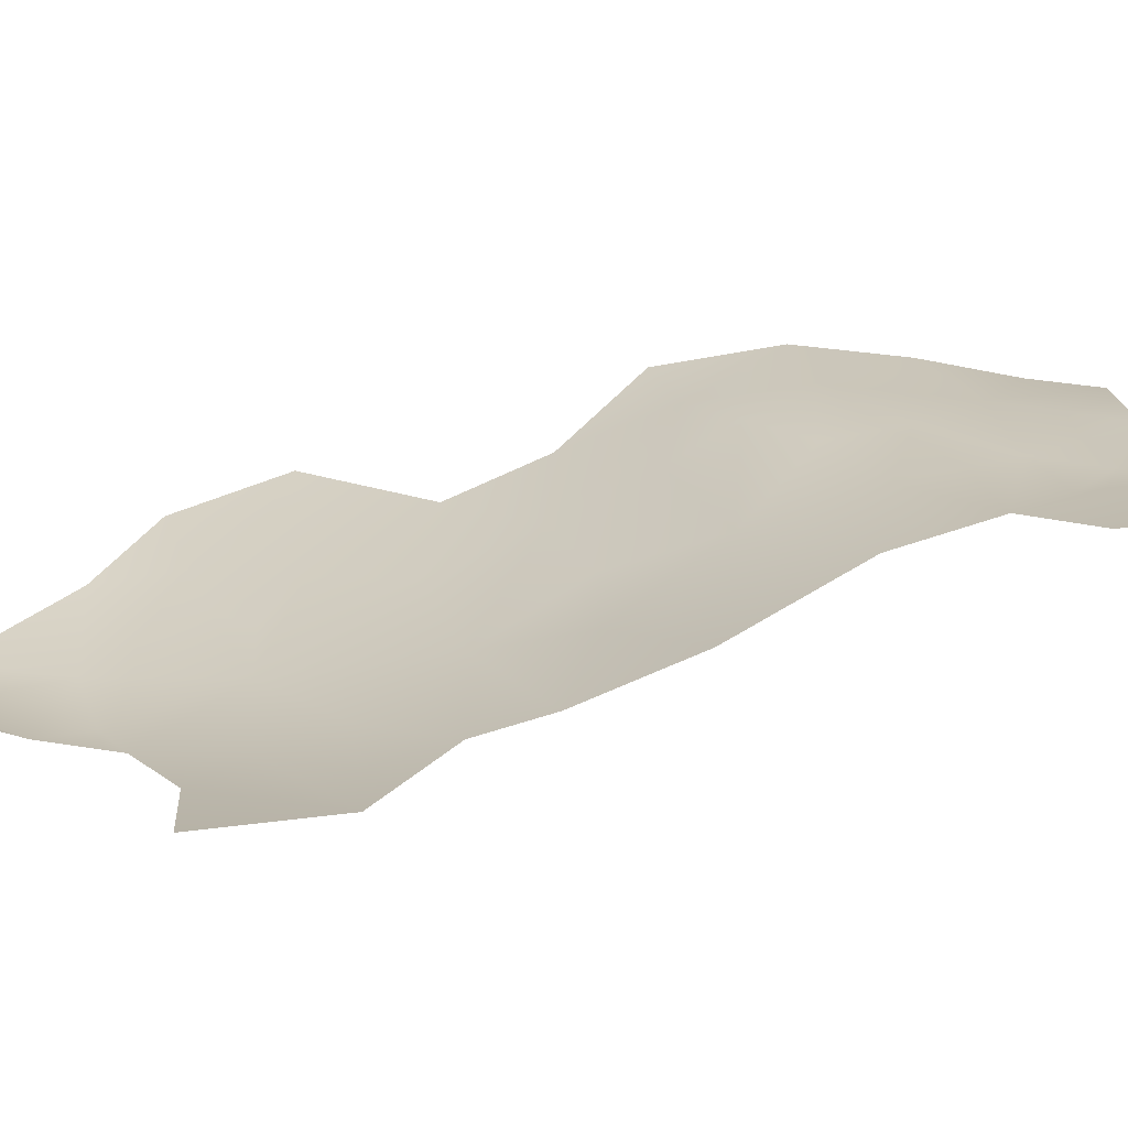
<metadata>
{"format":"obj","ext":"obj","renderer":"f3d","projection":"perspective","resolution":1024,"background":"white","views":[{"elev":-52.1,"azim":131.8,"up":"+Y"}]}
</metadata>
<code>
v 2.029 0.1086 -3.594
v 2.099 0.07656 -3.595
v 2.083 -0.1566 -3.572
v 2.084 0.02007 -3.597
v 1.987 0.2106 -3.553
v 2.056 0.15 -3.569
v 2.114 -0.2049 -3.538
v 2.076 -0.05627 -3.581
v 2.139 -0.05725 -3.549
v 1.985 0.1776 -3.584
v 1.807 0.07074 -3.511
v 2.138 -0.1691 -3.495
v 1.957 0.2362 -3.482
v 2.03 0.1784 -3.489
v 2.073 -0.2277 -3.538
v 1.986 -0.1012 -3.545
v 1.887 -0.0111 -3.525
v 1.894 0.07182 -3.528
v 1.894 0.1332 -3.528
v 1.907 0.226 -3.517
v 1.748 0.08497 -3.478
v 1.864 0.2718 -3.456
v 1.739 0.04251 -3.478
v 1.781 -0.02172 -3.488
v 2.126 0.07266 -3.517
v 2.179 -0.02085 -3.427
v 1.948 -0.2836 -3.469
v 1.91 0.2659 -3.47
v 1.758 -0.1053 -3.477
v 2.01 -0.2186 -3.519
v 1.88 -0.1398 -3.509
v 1.984 0.02668 -3.547
v 1.848 0.1951 -3.479
v 1.792 -0.2262 -3.453
v 1.695 0.07053 -3.441
v 1.775 0.1405 -3.448
v 1.812 0.2235 -3.4
v 2.042 -0.3308 -3.391
v 2.075 0.1407 -3.422
v 2.111 -0.26 -3.43
v 2.147 0.07463 -3.381
v 1.721 -0.137 -3.456
v 1.664 -0.03289 -3.448
v 2.07 -0.2691 -3.483
v 1.574 -0.1986 -3.353
v 1.821 0.3223 -3.342
v 1.861 0.3232 -3.387
v 1.746 -0.3023 -3.374
v 1.885 -0.3777 -3.331
v 1.996 -0.3699 -3.36
v 2.015 -0.3637 -3.366
v 2.161 -0.1583 -3.4
v 1.835 0.2866 -3.408
v 1.679 -0.1909 -3.414
v 1.556 -0.09511 -3.387
v 1.907 -0.3422 -3.417
v 1.99 -0.3644 -3.381
v 1.721 -0.3503 -3.278
v 2.229 -0.04297 -3.302
v 1.459 0.04515 -3.341
v 1.462 -0.1867 -3.255
v 2.008 0.2197 -3.385
v 1.954 0.3173 -3.307
v 1.644 -0.2988 -3.316
v 1.385 0.09019 -3.303
v 1.438 -0.07348 -3.29
v 1.593 0.06776 -3.381
v 1.681 0.147 -3.338
v 1.996 -0.368 -3.318
v 1.76 0.2021 -3.346
v 2.124 -0.2597 -3.321
v 2.207 -0.09602 -3.356
v 2.011 -0.3675 -3.342
v 1.918 0.2936 -3.398
v 2.223 -0.1939 -3.276
v 1.536 -0.2653 -3.262
v 2.2 0.05873 -3.273
v 1.619 -0.3252 -3.254
v 2.134 0.1386 -3.282
v 1.78 0.2759 -3.291
v 1.784 0.3781 -3.264
v 1.867 0.3792 -3.298
v 2.092 0.1596 -3.332
v 1.538 0.1349 -3.302
v 2.152 -0.2752 -3.248
v 2.25 -0.2767 -3.193
v 1.342 0.07086 -3.244
v 1.715 0.2799 -3.245
v 1.378 0.236 -3.201
v 1.598 0.2145 -3.248
v 1.762 0.3051 -3.251
v 1.288 0.05578 -3.151
v 1.41 0.1549 -3.266
v 1.621 0.1392 -3.311
v 1.579 -0.338 -3.177
v 1.884 -0.4006 -3.124
v 1.3 0.1904 -3.186
v 2.103 -0.3456 -3.142
v 2.049 0.2787 -3.214
v 1.491 0.2845 -3.191
v 2.17 0.1459 -3.177
v 2.193 -0.3205 -3.172
v 1.968 0.353 -3.24
v 1.836 0.4564 -3.217
v 1.359 -0.06134 -3.189
v 1.613 0.4039 -3.17
v 1.751 0.4639 -3.2
v 2.037 -0.3489 -3.225
v 1.621 0.2963 -3.206
v 2.149 -0.3695 -3.068
v 1.45 0.3783 -3.113
v 2.303 -0.2971 -3.111
v 1.21 0.1595 -3.078
v 1.234 0.2416 -3.099
v 2.235 0.1083 -3.099
v 1.923 0.4394 -3.182
v 1.671 0.4628 -3.169
v 1.268 0.1189 -3.156
v 2.046 0.357 -3.121
v 2.074 0.3071 -3.124
v 1.37 0.3942 -3.012
v 1.686 -0.371 -3.132
v 1.698 0.5028 -3.116
v 2.273 -0.002669 -3.144
v 1.298 -0.04503 -3.094
v 2.297 0.08958 -2.99
v 1.432 -0.372 -3
v 1.343 0.3123 -3.11
v 2.259 -0.3762 -3.084
v 2.326 -0.369 -3.054
v 1.835 0.5184 -3.124
v 1.818 0.5752 -3.021
v 2.124 0.2687 -3.068
v 1.129 0.2323 -2.962
v 1.199 0.2894 -3.029
v 2.184 0.2015 -3.052
v 1.429 -0.2995 -3.109
v 1.353 -0.1854 -3.106
v 1.285 -0.1093 -3.026
v 2.081 0.3664 -3.049
v 1.532 -0.3589 -3.059
v 2.288 -0.1842 -3.17
v 1.495 0.4766 -3.03
v 2.164 -0.389 -3.004
v 2.318 -0.4666 -3.018
v 1.933 0.5664 -3.015
v 1.481 -0.3794 -2.956
v 1.162 0.3061 -2.912
v 1.724 -0.3937 -2.997
v 2.21 -0.4263 -2.97
v 1.775 -0.4094 -2.952
v 1.258 0.336 -3.005
v 2.366 -0.2333 -3.01
v 2.355 0.02544 -2.933
v 1.601 -0.3633 -2.931
v 1.178 0.08131 -2.978
v 1.13 0.1433 -2.959
v 1.821 -0.4232 -2.875
v 1.22 0.0175 -3.001
v 2.017 0.4608 -3.056
v 2.269 -0.4561 -3.015
v 1.353 -0.361 -2.957
v 1.32 -0.3979 -2.863
v 2.379 0.09843 -2.85
v 2.384 -0.4205 -2.972
v 1.625 0.545 -3.018
v 2.177 0.2932 -2.969
v 2.378 -0.5297 -2.932
v 2.297 -0.515 -2.951
v 1.717 0.5676 -3
v 2.139 0.413 -2.935
v 1.078 0.1358 -2.879
v 1.916 -0.4326 -2.919
v 2.287 0.2109 -2.897
v 1.142 0.02043 -2.878
v 2.124 0.5149 -2.891
v 2.192 -0.432 -2.84
v 2.011 0.6352 -2.859
v 2.423 -0.5598 -2.849
v 2.356 -0.5613 -2.861
v 1.347 0.416 -2.909
v 1.483 0.5691 -2.871
v 2.418 -0.1775 -2.899
v 1.75 0.6247 -2.895
v 2.069 0.5727 -2.893
v 2.029 0.6785 -2.744
v 2.023 -0.4127 -2.98
v 1.569 0.6223 -2.852
v 1.157 0.3324 -2.715
v 1.275 0.3758 -2.872
v 1.441 0.58 -2.784
v 1.259 -0.3124 -2.888
v 1.22 -0.1154 -2.917
v 1.478 -0.3734 -2.812
v 2.385 -0.05377 -2.921
v 2.137 -0.4085 -2.914
v 2.482 -0.5707 -2.756
v 2.452 -0.3182 -2.866
v 1.948 -0.4489 -2.789
v 1.393 -0.3989 -2.887
v 1.064 0.08939 -2.828
v 1.038 0.09902 -2.754
v 1.044 0.133 -2.819
v 2.044 -0.4518 -2.765
v 2.152 -0.4552 -2.667
v 2.215 -0.4556 -2.738
v 2.384 -0.5773 -2.765
v 2.459 -0.6041 -2.722
v 2.269 -0.4908 -2.815
v 2.507 -0.4736 -2.778
v 2.552 -0.4247 -2.721
v 1.943 0.7169 -2.673
v 1.247 -0.3963 -2.782
v 2.509 -0.1328 -2.73
v 1.902 0.6564 -2.859
v 2.462 -0.1356 -2.808
v 1.329 -0.4075 -2.763
v 2.203 0.4884 -2.808
v 2.179 0.5671 -2.771
v 1.057 0.1948 -2.806
v 2.401 0.1808 -2.766
v 2.386 0.2655 -2.711
v 1.373 0.4726 -2.832
v 1.094 -0.04648 -2.739
v 1.708 0.6756 -2.77
v 2.529 -0.3228 -2.743
v 2.268 0.3531 -2.812
v 1.149 -0.3551 -2.708
v 2.222 0.5881 -2.668
v 2.235 -0.4854 -2.649
v 1.002 0.08955 -2.65
v 2.426 -0.5979 -2.625
v 1.715 -0.3975 -2.761
v 1.132 -0.2324 -2.745
v 2.569 -0.5418 -2.614
v 2.462 0.1348 -2.702
v 1.829 0.7014 -2.742
v 1.508 0.6487 -2.748
v 1.22 -0.3979 -2.669
v 1.012 0.184 -2.648
v 1.059 -0.108 -2.661
v 1.448 0.63 -2.699
v 1.956 -0.4572 -2.581
v 2.079 -0.4637 -2.6
v 1.081 0.2718 -2.714
v 2.499 -0.6075 -2.618
v 1.405 -0.3755 -2.625
v 2.31 -0.5405 -2.583
v 2.29 0.4892 -2.663
v 2.142 0.6404 -2.681
v 1.584 -0.3638 -2.673
v 2.524 5.009e-05 -2.669
v 1.071 -0.3202 -2.628
v 2.572 -0.1498 -2.64
v 1.022 -0.3191 -2.562
v 2.599 -0.3683 -2.624
v 1.011 -0.017 -2.585
v 1.104 -0.3728 -2.556
v 1.827 0.7423 -2.598
v 1.309 0.5023 -2.583
v 1.408 0.6079 -2.627
v 1.502 0.6901 -2.593
v 1.492 -0.3624 -2.549
v 2.553 -0.614 -2.525
v 1.625 0.72 -2.627
v 2.63 -0.1368 -2.523
v 0.9716 -0.253 -2.516
v 2.031 -0.4665 -2.516
v 0.9586 -0.1825 -2.502
v 1.007 -0.1663 -2.557
v 1.098 0.3272 -2.548
v 2.509 -0.6229 -2.5
v 1.246 0.4032 -2.673
v 1.83 -0.4297 -2.609
v 1.403 -0.3577 -2.432
v 2.612 -0.5957 -2.409
v 2.214 -0.4985 -2.502
v 2.331 -0.5588 -2.481
v 2.529 0.1519 -2.567
v 2.476 0.2833 -2.537
v 1.604 0.7473 -2.472
v 2.113 -0.4712 -2.475
v 2.178 -0.4952 -2.365
v 1.755 0.7673 -2.454
v 0.9534 -0.1399 -2.455
v 1.06 -0.3153 -2.364
v 0.9439 0.1752 -2.398
v 0.9747 0.1199 -2.521
v 1.603 -0.3597 -2.411
v 2.647 -0.4632 -2.483
v 1.182 0.3672 -2.617
v 1.863 0.7668 -2.468
v 1.958 0.7484 -2.472
v 2.662 -0.3064 -2.475
v 2.059 0.7066 -2.557
v 2.221 0.6327 -2.519
v 1.239 -0.3741 -2.53
v 1.003 -0.3152 -2.472
v 1.985 -0.4587 -2.435
v 0.9399 0.09851 -2.418
v 1.07 0.3536 -2.386
v 2.433 -0.5985 -2.478
v 1.212 0.4375 -2.456
v 1.298 0.5408 -2.336
v 2.68 -0.5138 -2.312
v 2.531 0.2573 -2.444
v 2.71 -0.3584 -2.292
v 2.438 0.4025 -2.473
v 2.29 0.5739 -2.523
v 2.384 0.5301 -2.408
v 2.407 0.486 -2.438
v 1.897 -0.4347 -2.413
v 1.622 0.7532 -2.326
v 2.619 0.04239 -2.451
v 0.9731 -0.2354 -2.391
v 2.581 0.1505 -2.454
v 2.665 -0.0003301 -2.36
v 1.986 -0.4286 -2.299
v 1.724 -0.3848 -2.502
v 1.008 -0.2813 -2.376
v 2.517 -0.6311 -2.356
v 2.029 0.7371 -2.359
v 2.335 0.5857 -2.353
v 1.013 0.2604 -2.478
v 2.689 -0.1231 -2.329
v 1.365 0.5995 -2.463
v 1.489 0.7009 -2.434
v 0.9651 -0.08551 -2.437
v 0.9594 0.001233 -2.424
v 2.682 -0.02502 -2.317
v 1.818 -0.4118 -2.414
v 0.9529 -0.1921 -2.429
v 0.9555 -0.08976 -2.349
v 0.9437 0.01563 -2.305
v 0.9121 0.2107 -2.279
v 0.9739 0.3132 -2.303
v 1.061 0.3946 -2.255
v 1.169 -0.3481 -2.38
v 1.199 0.4776 -2.223
v 1.858 0.7672 -2.305
v 1.516 -0.3518 -2.355
v 0.912 0.1105 -2.337
v 1.708 0.7605 -2.227
v 0.9492 0.03737 -2.252
v 2.057 0.7283 -2.192
v 2.384 0.5741 -2.155
v 1.321 0.5631 -2.216
v 1.236 -0.3384 -2.23
v 1.421 0.6515 -2.321
v 1.511 0.7167 -2.329
v 0.9116 0.1135 -2.265
v 2.59 0.2343 -2.3
v 2.708 -0.4469 -2.273
v 2.72 -0.2654 -2.254
v 2.419 0.5225 -2.303
v 0.9815 -0.06295 -2.214
v 0.9055 0.2037 -2.208
v 2.071 -0.4589 -2.185
v 1.81 -0.4 -2.315
v 1.115 -0.2935 -2.238
v 1.621 -0.3693 -2.181
v 1.813 -0.4014 -2.167
v 2.658 -0.6032 -2.188
v 1.521 0.71 -2.248
v 2.205 0.6593 -2.363
v 2.657 0.08432 -2.273
v 0.9957 -0.1899 -2.289
v 1.056 -0.2693 -2.279
v 0.9563 0.08784 -2.184
v 0.9883 -0.001572 -2.161
v 2.313 -0.5688 -2.287
v 0.9195 0.3357 -2.186
v 1.002 0.4085 -2.164
v 1.06 -0.1839 -2.179
v 1.464 -0.3537 -2.242
v 2.254 0.6586 -2.101
v 2.483 0.4351 -2.309
v 1.695 -0.391 -2.054
v 2.025 -0.4349 -2.218
v 2.528 -0.6571 -2.171
v 2.139 -0.5126 -2.104
v 1.882 -0.4174 -2.12
v 1.014 0.1934 -2.049
v 0.9302 0.2131 -2.145
v 0.9034 0.3039 -2.135
v 1.209 -0.3189 -2.135
v 0.9275 0.3704 -2.109
v 1.284 -0.3434 -2.117
v 2.419 -0.6178 -2.189
v 1.034 -0.06353 -2.135
v 2.601 -0.6586 -2.157
v 2.648 -0.6457 -2.016
v 2.722 -0.4607 -2.148
v 2.74 -0.389 -2.104
v 2.694 -0.0101 -2.201
v 1.172 -0.3104 -2.169
v 1.788 0.7415 -2.093
v 2.603 0.3101 -2.085
v 2.511 0.4509 -2.128
v 1.933 0.7481 -2.142
v 0.9805 0.4176 -2.08
v 2.144 0.7004 -2.078
v 1.035 0.03359 -2.093
v 2.283 -0.5804 -2.097
v 1.17 -0.2598 -2.1
v 1.301 0.5534 -2.058
v 1.44 0.6307 -2.11
v 2.7 -0.5553 -1.985
v 2.744 -0.2909 -2.017
v 2.724 -0.06211 -2.034
v 1.091 -0.1158 -2.095
v 0.9549 0.2808 -2.066
v 1.416 -0.3853 -2.033
v 1.206 -0.254 -1.993
v 2.42 -0.6384 -2.032
v 1.285 -0.3449 -1.979
v 1.948 -0.4495 -2.029
v 1.158 0.4867 -2.085
v 1.253 0.5352 -2.01
v 2.687 0.09571 -2.066
v 2.649 0.2023 -2.104
v 0.9456 0.3376 -2.064
v 0.9727 0.388 -2.046
v 1.915 0.7384 -2.073
v 1.603 0.72 -2.144
v 1.995 -0.4778 -1.954
v 1.018 0.3388 -1.975
v 1.072 0.1426 -1.994
v 1.549 -0.3831 -2.022
v 1.773 0.7009 -1.932
v 1.858 0.721 -1.987
v 2.589 0.3627 -1.934
v 1.587 -0.3908 -1.966
v 1.027 0.4373 -1.972
v 2.161 -0.549 -1.962
v 2.535 -0.6777 -2.018
v 1.114 0.00555 -1.986
v 2.403 0.5779 -1.986
v 1.077 0.4825 -1.993
v 2.326 0.6298 -1.981
v 2.742 -0.437 -1.968
v 1.665 0.7099 -2.025
v 2.653 0.2279 -2.011
v 1.123 0.1331 -1.914
v 1.672 -0.4202 -1.907
v 1.889 0.6819 -1.834
v 2.518 0.4641 -1.944
v 1.164 -0.1613 -1.994
v 2.028 0.7152 -2.012
v 2.75 -0.3966 -1.886
v 2.248 0.6496 -1.904
v 1.413 -0.4369 -1.861
v 1.519 -0.4384 -1.888
v 2.135 0.6864 -1.923
v 1.359 -0.4041 -1.913
v 2.017 -0.5076 -1.87
v 2.05 0.6828 -1.859
v 1.127 0.5155 -1.9
v 2.313 -0.6236 -1.863
v 1.426 0.5934 -1.923
v 2.388 0.5877 -1.895
v 1.102 0.2698 -1.903
v 1.615 -0.4313 -1.869
v 1.097 0.478 -1.862
v 1.176 -0.003313 -1.839
v 2.738 -0.1072 -1.906
v 1.6 0.6453 -1.899
v 2.722 -0.0152 -1.852
v 1.769 0.6711 -1.845
v 2.138 -0.5681 -1.817
v 2.673 0.1783 -1.856
v 2.572 0.3952 -1.85
v 1.975 -0.5262 -1.766
v 1.746 -0.4974 -1.765
v 1.086 0.4039 -1.86
v 1.161 0.5201 -1.825
v 1.268 0.5437 -1.878
v 2.588 -0.6853 -1.883
v 2.48 0.4994 -1.793
v 2.658 -0.6312 -1.717
v 2.743 -0.2419 -1.793
v 1.152 0.2119 -1.839
v 1.335 -0.3868 -1.771
v 1.478 -0.4935 -1.765
v 1.767 0.642 -1.781
v 1.874 -0.47 -1.857
v 2.03 -0.5358 -1.784
v 2.092 -0.5777 -1.716
v 1.559 -0.5152 -1.755
v 2.575 0.3605 -1.728
v 1.184 0.1704 -1.757
v 2.322 -0.6466 -1.706
v 2.434 -0.663 -1.839
v 1.241 -0.2539 -1.855
v 1.24 0.5278 -1.726
v 2.07 0.6444 -1.73
v 1.484 0.5869 -1.79
v 2.347 0.5799 -1.732
v 1.64 -0.4704 -1.813
v 1.412 -0.466 -1.716
v 1.87 -0.535 -1.714
v 1.239 -0.1142 -1.717
v 2.24 0.6107 -1.715
v 2.549 -0.6888 -1.736
v 1.158 0.3056 -1.764
v 2.734 -0.4341 -1.741
v 1.555 0.5696 -1.665
v 2.733 -0.2416 -1.657
v 1.888 0.6345 -1.722
v 1.644 -0.5415 -1.723
v 1.429 -0.4821 -1.635
v 1.69 -0.5843 -1.649
v 1.226 0.14 -1.635
v 1.16 0.4119 -1.723
v 2.17 0.6061 -1.657
v 1.195 0.487 -1.696
v 2.409 0.5465 -1.742
v 1.524 -0.5343 -1.669
v 2.663 0.1759 -1.673
v 1.661 0.604 -1.743
v 1.29 -0.2746 -1.713
v 2.026 -0.5805 -1.67
v 1.205 0.2954 -1.625
v 1.22 0.01219 -1.697
v 1.951 -0.6127 -1.586
v 1.745 0.5622 -1.604
v 1.286 -0.08175 -1.584
v 2.693 0.09335 -1.686
v 2.526 0.4333 -1.689
v 1.798 -0.5867 -1.638
v 2.493 0.4366 -1.615
v 1.759 -0.6045 -1.565
v 2.096 -0.6352 -1.56
v 2.164 -0.6332 -1.605
v 1.496 -0.5047 -1.557
v 2.249 0.5535 -1.575
v 2.427 -0.6784 -1.561
v 2.566 -0.685 -1.609
v 1.329 -0.2838 -1.629
v 2.702 -0.4695 -1.501
v 2.729 -0.3651 -1.573
v 2.711 -0.045 -1.651
v 1.234 0.4034 -1.554
v 1.291 0.5179 -1.618
v 2.023 0.5582 -1.553
v 2.577 -0.6775 -1.464
v 2.326 0.5245 -1.55
v 2.385 0.5047 -1.578
v 1.275 0.4804 -1.547
v 1.615 -0.5595 -1.568
v 1.405 -0.4073 -1.58
v 1.363 0.5174 -1.527
v 2.637 0.1811 -1.554
v 1.375 -0.2988 -1.538
v 2.706 -0.2602 -1.467
v 1.596 0.5417 -1.543
v 1.354 -0.1853 -1.502
v 1.538 0.5372 -1.518
v 1.877 -0.6147 -1.513
v 2.71 -0.1194 -1.54
v 1.818 0.5399 -1.535
v 2.199 -0.6496 -1.5
v 1.494 -0.4639 -1.485
v 2.012 0.5002 -1.433
v 1.585 -0.4599 -1.429
v 1.334 0.3812 -1.351
v 2.312 0.4836 -1.472
v 2.561 0.2763 -1.485
v 2.688 0.002911 -1.533
v 1.289 0.08988 -1.512
v 1.26 0.2538 -1.51
v 1.426 0.5431 -1.6
v 1.549 0.509 -1.399
v 1.935 -0.5987 -1.448
v 2.627 0.1078 -1.429
v 1.493 -0.3992 -1.432
v 2.56 0.2241 -1.402
v 2.008 -0.5839 -1.386
v 2.512 0.3125 -1.424
v 2.473 0.3728 -1.455
v 1.383 -0.04659 -1.381
v 2.131 -0.6342 -1.422
v 2.072 0.4622 -1.357
v 2.534 -0.6594 -1.344
v 2.647 -0.6152 -1.456
v 2.679 -0.4949 -1.4
v 2.149 -0.614 -1.357
v 2.668 -0.09722 -1.387
v 1.374 0.05723 -1.367
v 1.335 0.2718 -1.37
v 1.456 -0.2743 -1.385
v 1.295 0.4391 -1.433
v 2.45 -0.6733 -1.43
v 1.34 0.4768 -1.428
v 1.415 0.5014 -1.43
v 2.214 0.4555 -1.389
v 1.343 0.1386 -1.399
v 1.735 -0.5459 -1.458
v 1.405 -0.2192 -1.428
v 1.96 -0.5157 -1.32
v 1.836 -0.4705 -1.331
v 1.791 0.5085 -1.428
v 2.257 -0.5774 -1.286
v 2.599 0.0606 -1.331
v 1.396 0.09798 -1.315
v 2.352 -0.6376 -1.373
v 2.609 -0.6364 -1.345
v 2.379 0.4021 -1.395
v 1.419 0.4691 -1.327
v 1.685 -0.4408 -1.366
v 1.625 -0.3418 -1.329
v 2.391 -0.5858 -1.287
v 1.538 -0.2553 -1.302
v 1.403 0.199 -1.277
v 1.36 0.4401 -1.326
v 2.571 -0.624 -1.278
v 2.594 -0.5842 -1.257
v 1.525 0.466 -1.278
v 2.513 0.1902 -1.303
v 1.917 0.4656 -1.291
v 2.634 -0.5302 -1.294
v 2.654 -0.39 -1.297
v 2.08 -0.5438 -1.292
v 2.639 -0.01783 -1.353
v 2.485 0.295 -1.369
v 1.632 -0.2524 -1.27
v 2.136 0.402 -1.24
v 1.749 -0.2887 -1.238
v 2.531 0.0691 -1.237
v 1.415 0.3188 -1.235
v 1.418 0.3865 -1.229
v 2.344 0.3143 -1.25
v 1.465 0.02305 -1.202
v 1.985 0.4608 -1.317
v 1.564 0.4315 -1.208
v 1.675 0.4683 -1.241
v 1.508 -0.1111 -1.203
v 1.457 -0.1601 -1.297
v 1.987 -0.4489 -1.244
v 2.375 0.2233 -1.168
v 1.459 -0.08754 -1.244
v 2.45 0.0836 -1.14
v 1.5 0.3006 -1.137
v 1.519 0.3709 -1.15
v 1.444 0.4293 -1.245
v 2.233 0.3451 -1.197
v 2.507 -0.4937 -1.169
v 2.574 -0.4696 -1.182
v 1.853 0.4615 -1.212
v 1.932 -0.2171 -1.104
v 2.602 -0.07996 -1.264
v 2.451 0.1533 -1.19
v 2.513 -0.5756 -1.24
v 2.639 -0.2488 -1.271
v 1.579 -0.1078 -1.16
v 1.895 -0.3368 -1.205
v 2.082 -0.3432 -1.13
v 1.703 -0.04394 -1.074
v 1.905 0.4362 -1.126
v 2.166 0.332 -1.096
v 2.502 -0.3993 -1.107
v 2.577 -0.3493 -1.15
v 1.774 -0.1865 -1.149
v 1.663 -0.159 -1.18
v 2.183 -0.4715 -1.19
v 2.394 -0.4894 -1.178
v 2.278 -0.2709 -1.024
v 1.564 -0.0232 -1.095
v 1.545 0.07439 -1.078
v 1.554 0.2087 -1.079
v 2.008 -0.1334 -1.02
v 2.284 0.258 -1.108
v 2.518 -0.2558 -1.091
v 1.827 0.347 -1.018
v 2.485 -0.06049 -1.106
v 1.837 0.4312 -1.114
v 2.001 0.399 -1.098
v 1.464 0.1932 -1.183
v 1.515 0.151 -1.109
v 1.574 0.3019 -1.084
v 2.262 -0.3976 -1.111
v 2.449 -0.4191 -1.11
v 1.644 0.02783 -1.031
v 2.125 -0.2066 -1.026
v 2.352 0.1283 -1.046
v 2.234 0.2401 -0.9979
v 1.664 0.3855 -1.11
v 1.751 0.4216 -1.114
v 2.42 -0.3592 -1.072
v 1.81 -0.1059 -1.082
v 1.79 0.1197 -0.9636
v 2.284 -0.1657 -0.9495
v 1.938 0.3642 -1.011
v 2.351 -0.08938 -0.9177
v 2.363 -0.0007634 -0.9583
v 1.848 0.1839 -0.9334
v 1.681 0.3056 -1.038
v 2.428 -0.2625 -1.015
v 1.797 0.03899 -0.9931
v 2.459 -0.1916 -1.02
v 1.932 -0.02735 -0.9874
v 1.653 0.1007 -1.01
v 1.674 0.2054 -1.005
v 2.132 -0.09632 -0.9369
v 1.95 0.2623 -0.9077
v 2.324 -0.008675 -0.869
v 2.287 0.1246 -0.909
v 1.807 0.2602 -0.9658
v 2.384 -0.1902 -0.9686
v 2.411 -0.1098 -0.9792
v 2.204 0.2292 -0.8871
v 2.236 -0.06712 -0.852
v 2.12 0.3022 -0.9439
v 2.173 0.2268 -0.8214
v 2.246 0.1475 -0.7925
v 1.924 0.08856 -0.9272
v 2.03 0.3115 -0.9332
v 2.286 -0.07753 -0.868
v 2.063 0.03445 -0.8726
v 2.015 0.1675 -0.8456
v 2.087 0.2377 -0.8322
v 2.292 0.04583 -0.7927
v 2.302 -0.01718 -0.7991
v 2.1 0.1876 -0.7821
v 2.154 0.1931 -0.7603
v 2.135 0.134 -0.7609
v 2.206 0.1518 -0.7417
v 2.188 0.07946 -0.7513
v 2.235 -0.00948 -0.7984
v 2.251 0.07646 -0.7459
f 448 437 411
f 437 403 411
f 437 448 465
f 465 444 437
f 465 448 494
f 551 554 539
f 513 524 527
f 527 539 557
f 591 638 599
f 581 599 638
f 633 605 581
f 344 356 369
f 369 356 370
f 356 367 374
f 374 411 356
f 384 369 383
f 412 384 383
f 444 482 462
f 482 444 465
f 482 505 462
f 427 462 475
f 505 475 462
f 570 513 527
f 444 428 437
f 428 444 462
f 502 494 521
f 502 465 494
f 524 465 502
f 527 521 539
f 527 502 521
f 527 524 502
f 599 554 551
f 539 554 557
f 599 557 554
f 599 581 557
f 581 527 557
f 527 581 570
f 576 591 551
f 599 551 591
f 570 581 597
f 597 581 589
f 428 383 403
f 570 571 513
f 571 523 513
f 369 370 403
f 370 390 403
f 356 390 370
f 356 411 390
f 403 390 411
f 369 403 383
f 570 597 571
f 597 590 571
f 566 571 590
f 633 614 605
f 633 678 614
f 630 614 678
f 491 524 513
f 505 491 513
f 581 605 589
f 597 589 605
f 605 614 597
f 614 590 597
f 630 590 614
f 630 566 590
f 668 633 637
f 633 641 637
f 669 633 668
f 678 633 669
f 637 655 668
f 412 383 427
f 428 403 437
f 428 462 383
f 462 427 383
f 637 641 638
f 641 581 638
f 633 581 641
f 491 465 524
f 482 465 491
f 505 482 491
f 505 514 475
f 523 505 513
f 514 505 523

</code>
